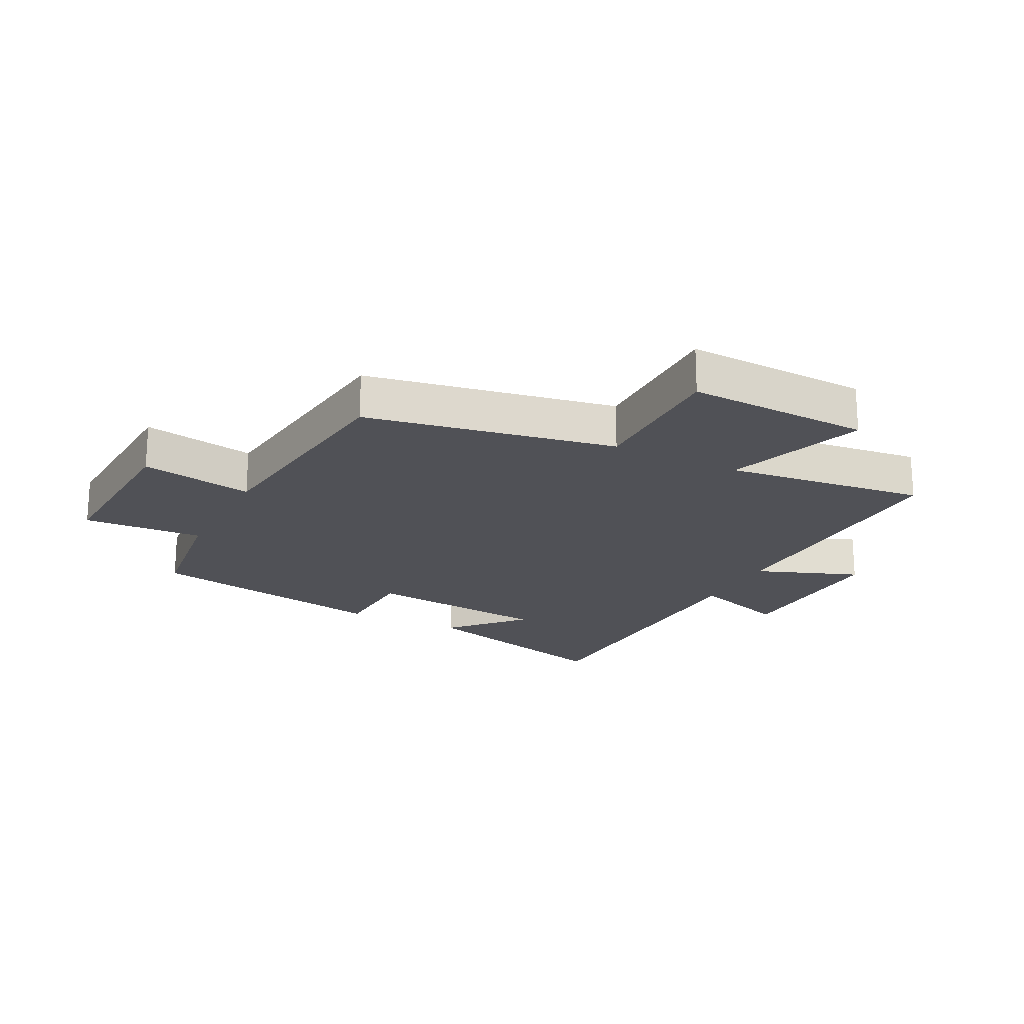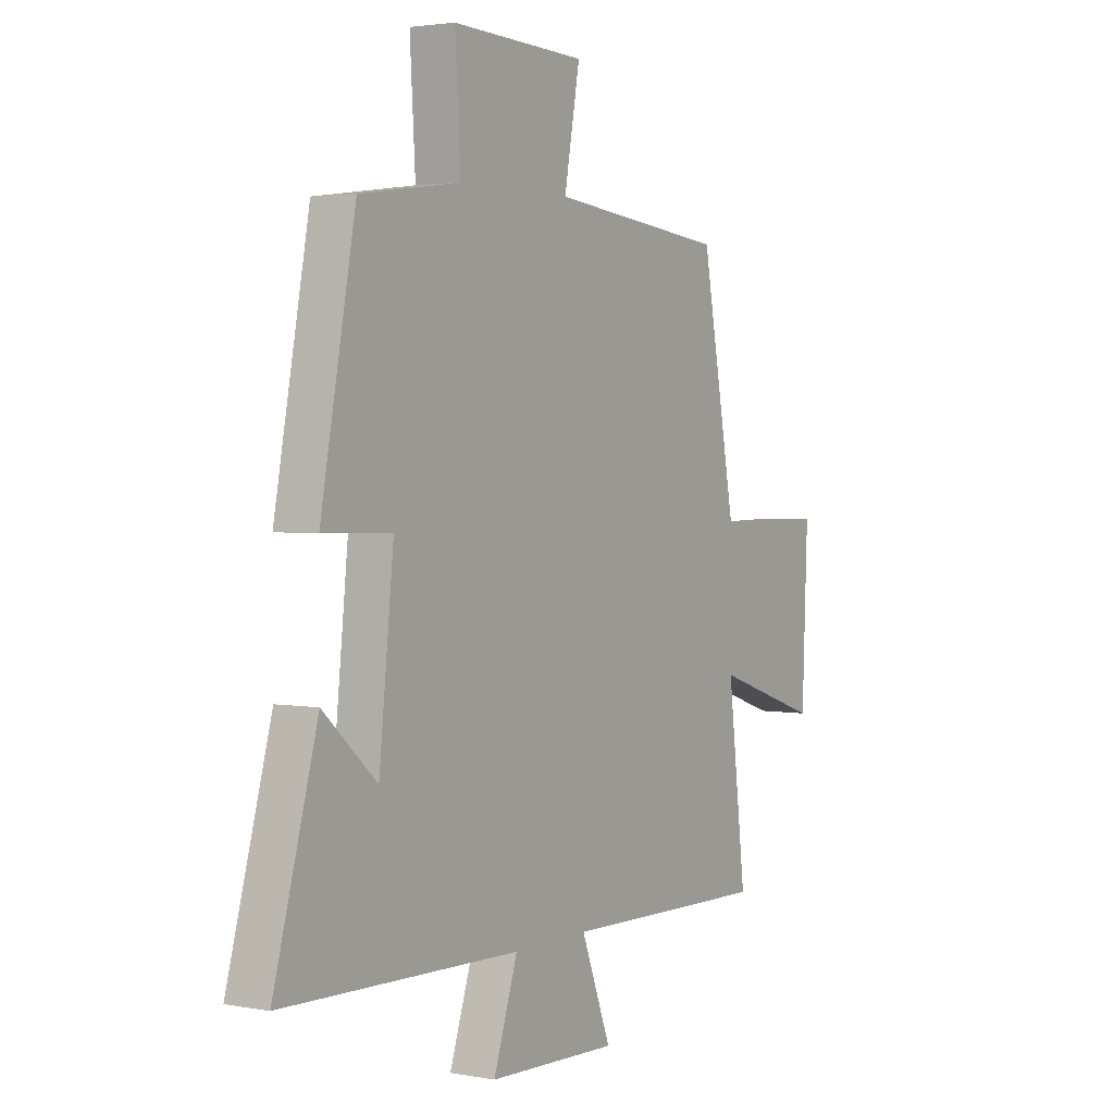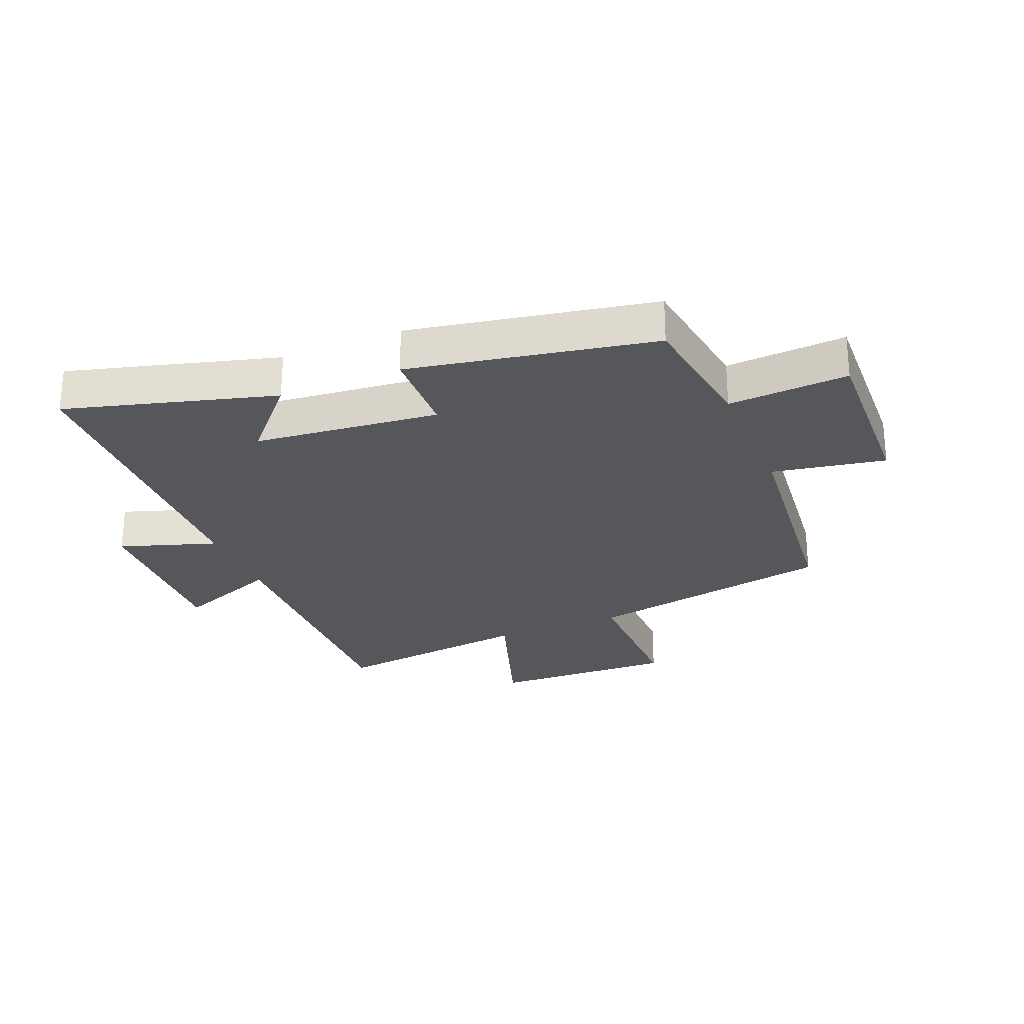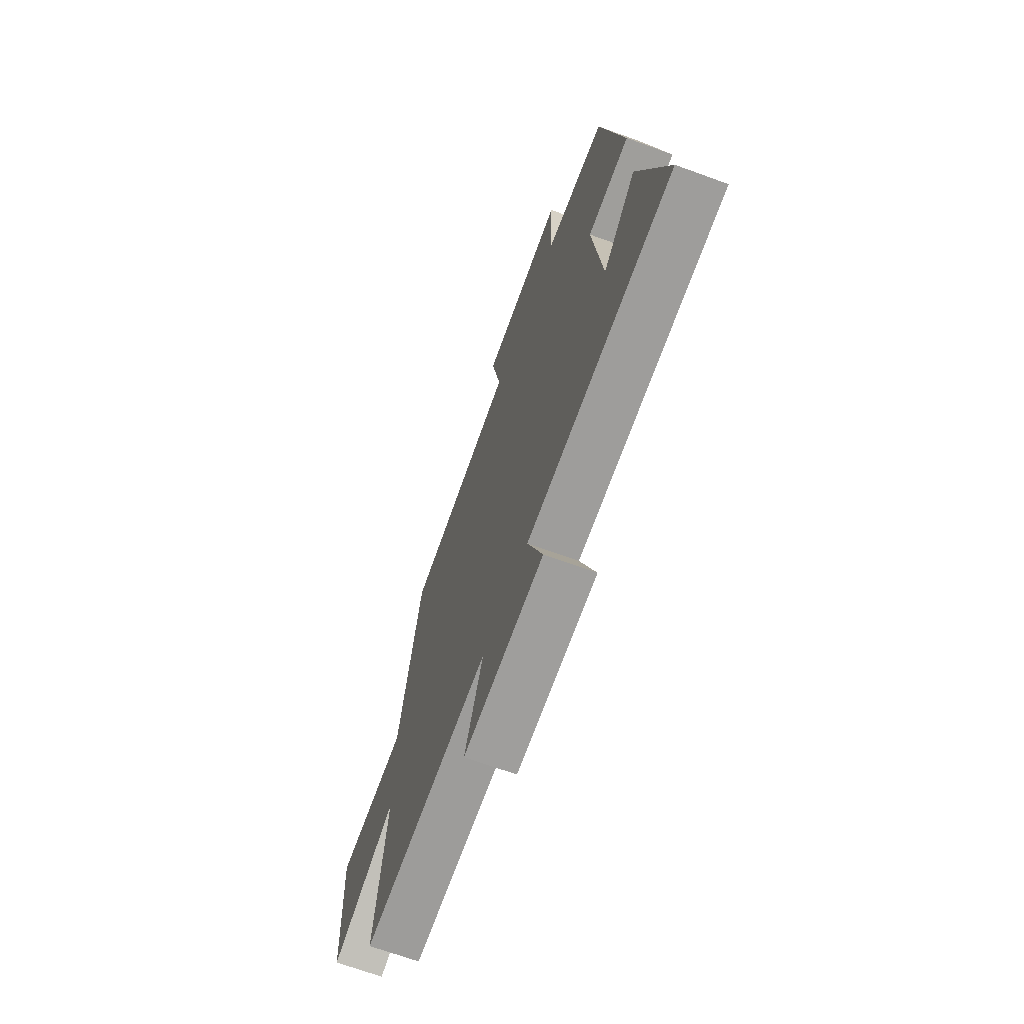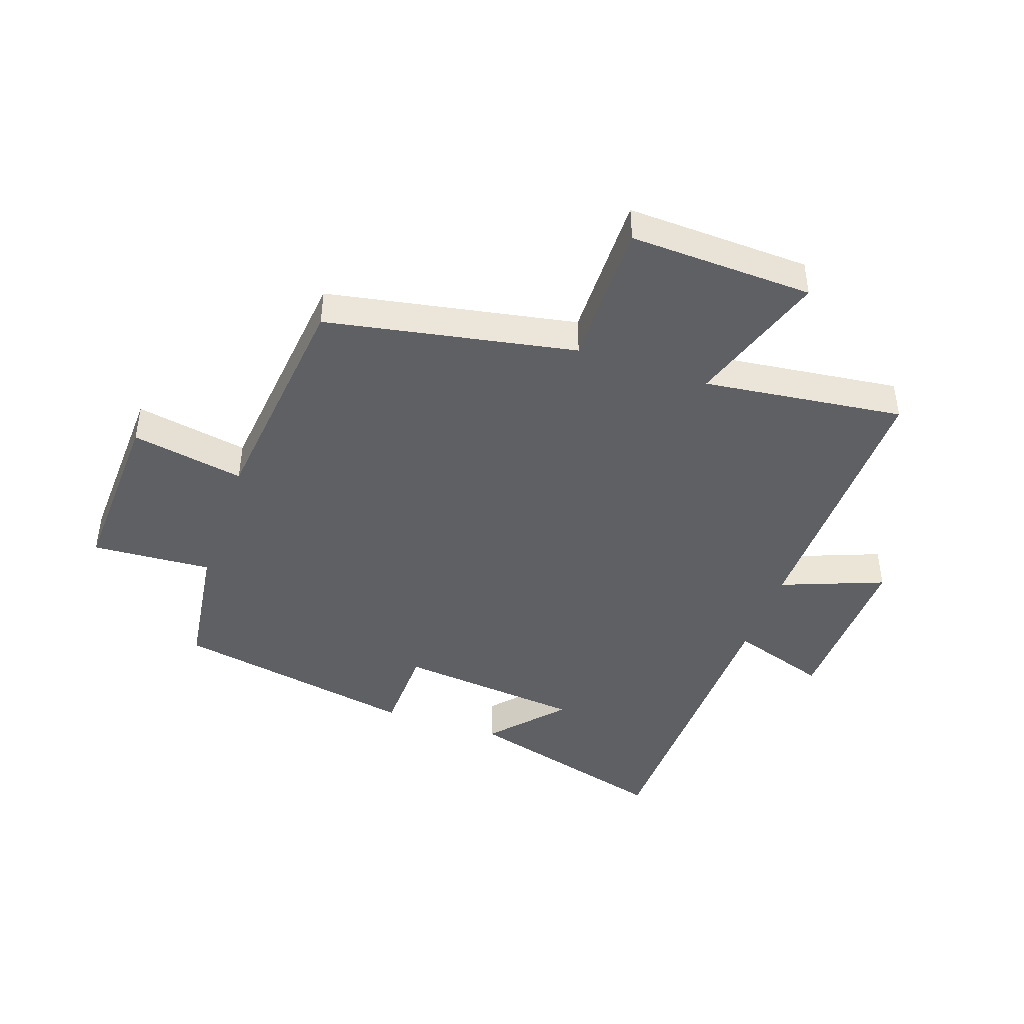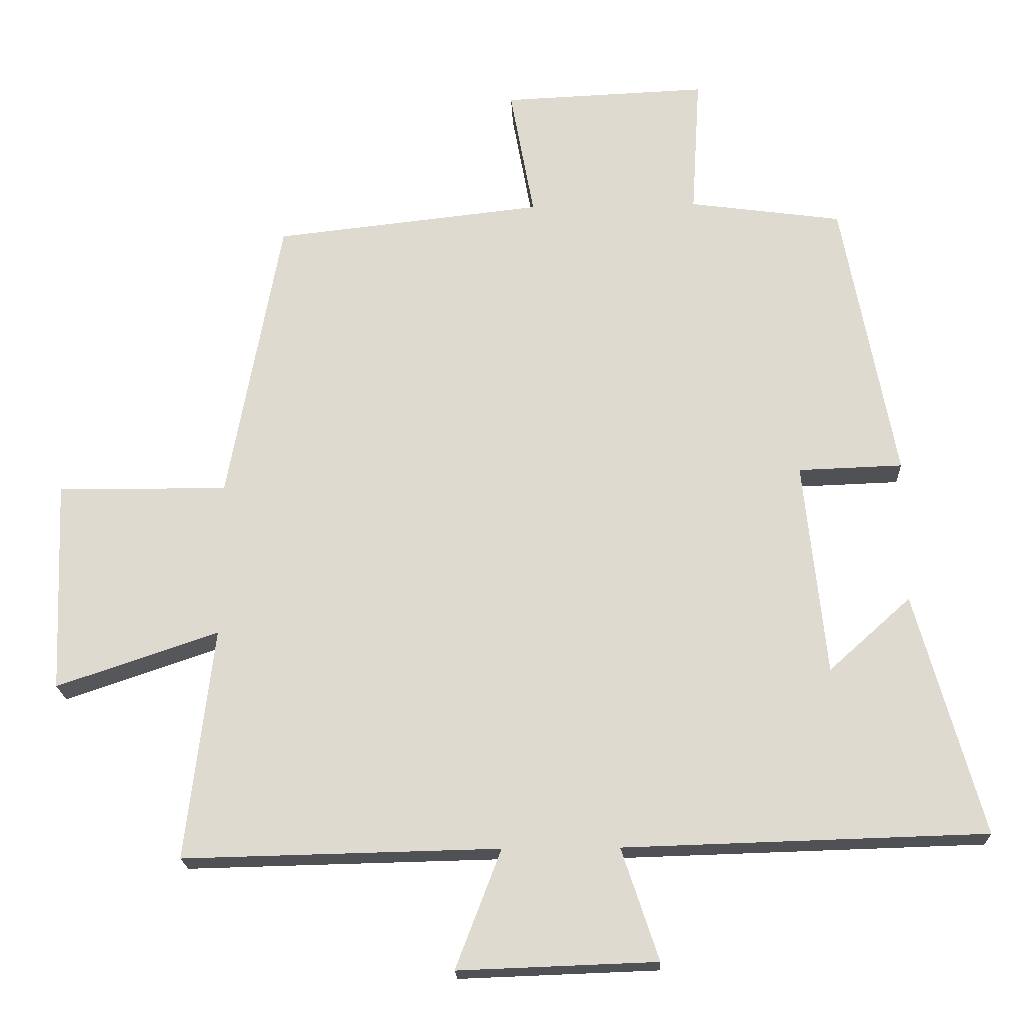
<metadata>
{"format":"obj","ext":"obj","renderer":"f3d","projection":"perspective","resolution":1024,"background":"white","views":[{"elev":-20.4,"azim":62.8,"up":"+Y"},{"elev":2.7,"azim":-57.3,"up":"+Z"},{"elev":-27.0,"azim":-67.5,"up":"+Y"},{"elev":-68.9,"azim":-110.0,"up":"+Z"},{"elev":-44.0,"azim":71.1,"up":"+Y"},{"elev":-19.9,"azim":-177.6,"up":"+Z"}]}
</metadata>
<code>
v -0.596 0.07 -0.485
v -0.5 0.07 -0.14
v -0.383 0.07 -0.245
v -0.351 0.07 0.061
v -0.5 0.07 0.066
v -0.424 0.07 0.47
v -0.206 0.07 0.5
v -0.218 0.07 0.699
v 0.074 0.07 0.687
v 0.04 0.07 0.5
v 0.424 0.07 0.458
v 0.5 0.07 0.046
v 0.744 0.07 0.048
v 0.732 0.07 -0.256
v 0.5 0.07 -0.178
v 0.54 0.07 -0.51
v 0.087 0.07 -0.5
v 0.152 0.07 -0.67
v -0.132 0.07 -0.66
v -0.079 0.07 -0.5
v -0.596 0 -0.485
v -0.5 0 -0.14
v -0.383 0 -0.245
v -0.351 0 0.061
v -0.5 0 0.066
v -0.424 0 0.47
v -0.206 0 0.5
v -0.218 0 0.699
v 0.074 0 0.687
v 0.04 0 0.5
v 0.424 0 0.458
v 0.5 0 0.046
v 0.744 0 0.048
v 0.732 0 -0.256
v 0.5 0 -0.178
v 0.54 0 -0.51
v 0.087 0 -0.5
v 0.152 0 -0.67
v -0.132 0 -0.66
v -0.079 0 -0.5
f 17 18 19 20
f 17 20 1
f 15 16 17 1
f 12 13 14 15
f 10 11 12 15
f 7 8 9 10
f 6 7 10
f 5 6 10
f 4 5 10
f 3 4 10 15
f 1 2 3
f 1 3 15
f 40 39 38 37
f 21 40 37
f 21 37 36 35
f 35 34 33 32
f 35 32 31 30
f 30 29 28 27
f 30 27 26
f 30 26 25
f 30 25 24
f 35 30 24 23
f 23 22 21
f 35 23 21
f 1 21 22 2
f 2 22 23 3
f 3 23 24 4
f 4 24 25 5
f 5 25 26 6
f 6 26 27 7
f 7 27 28 8
f 8 28 29 9
f 9 29 30 10
f 10 30 31 11
f 11 31 32 12
f 12 32 33 13
f 13 33 34 14
f 14 34 35 15
f 15 35 36 16
f 16 36 37 17
f 17 37 38 18
f 18 38 39 19
f 19 39 40 20
f 20 40 21 1

</code>
